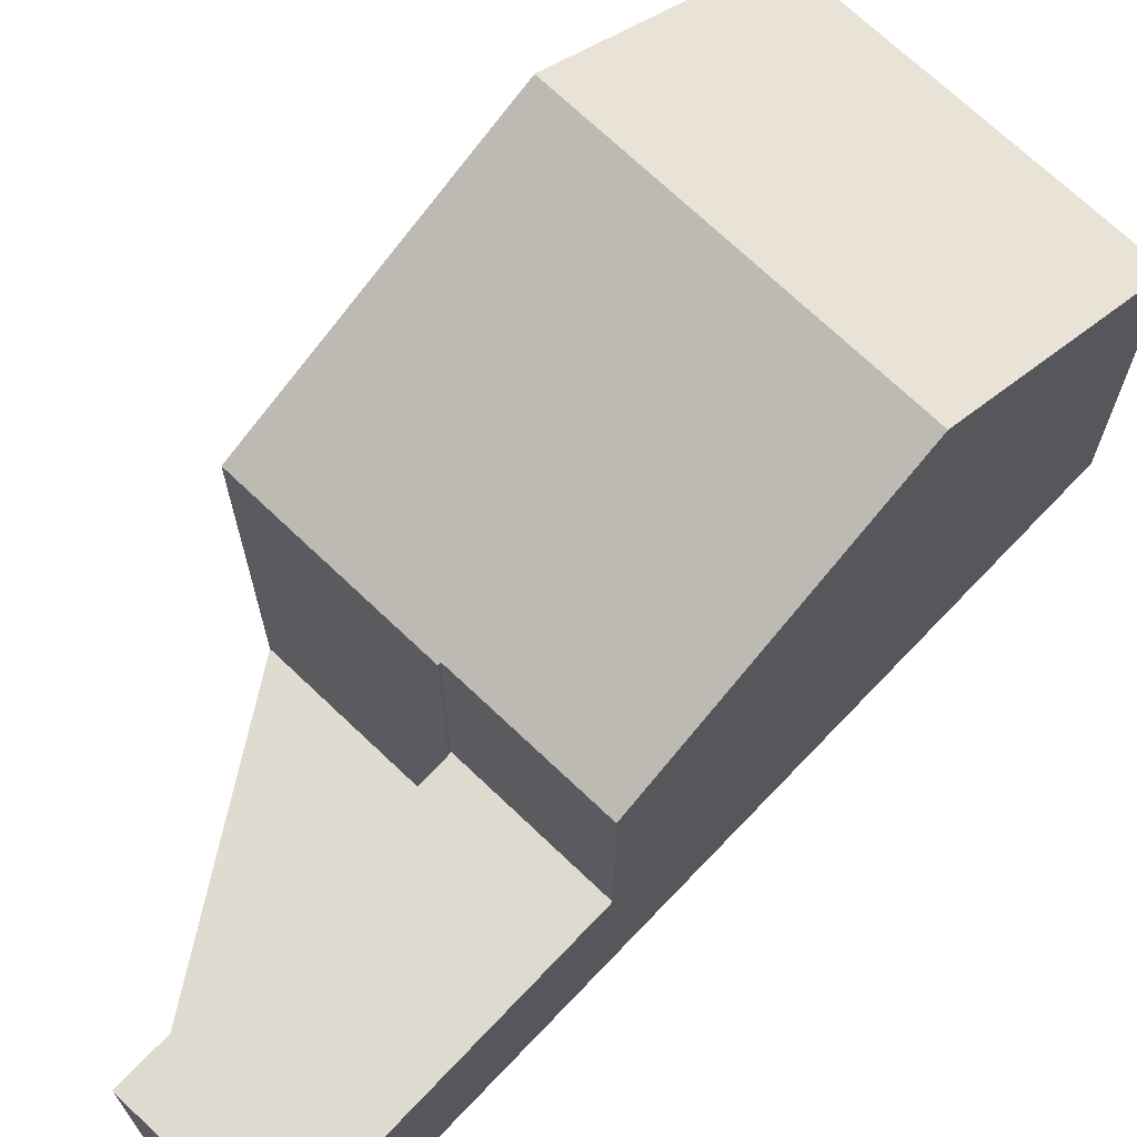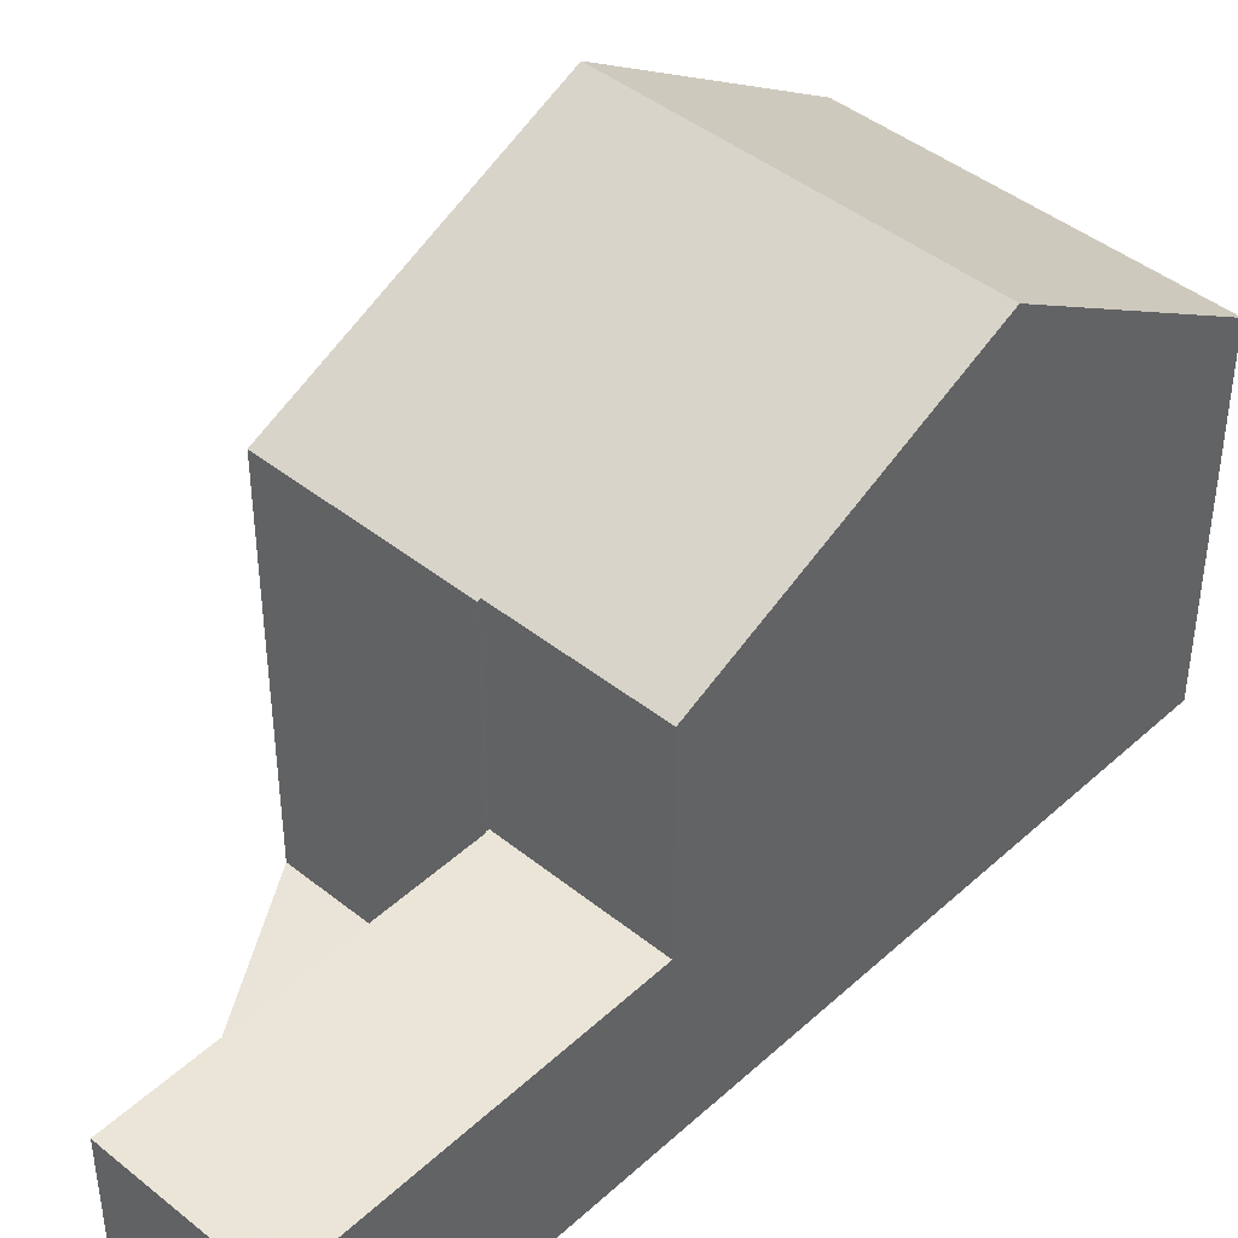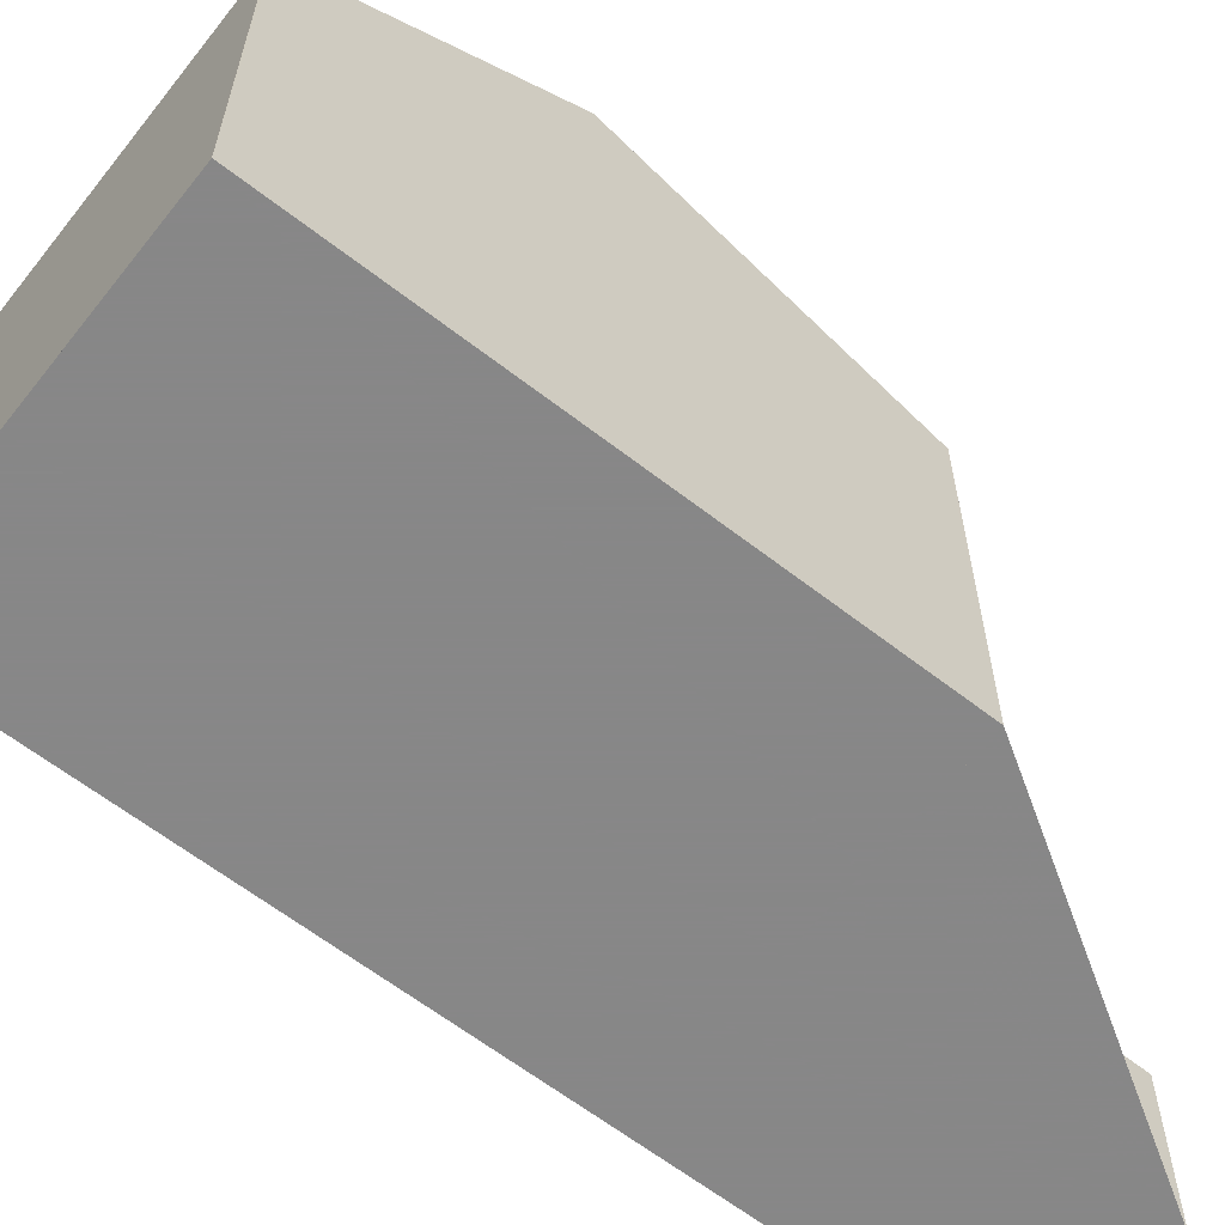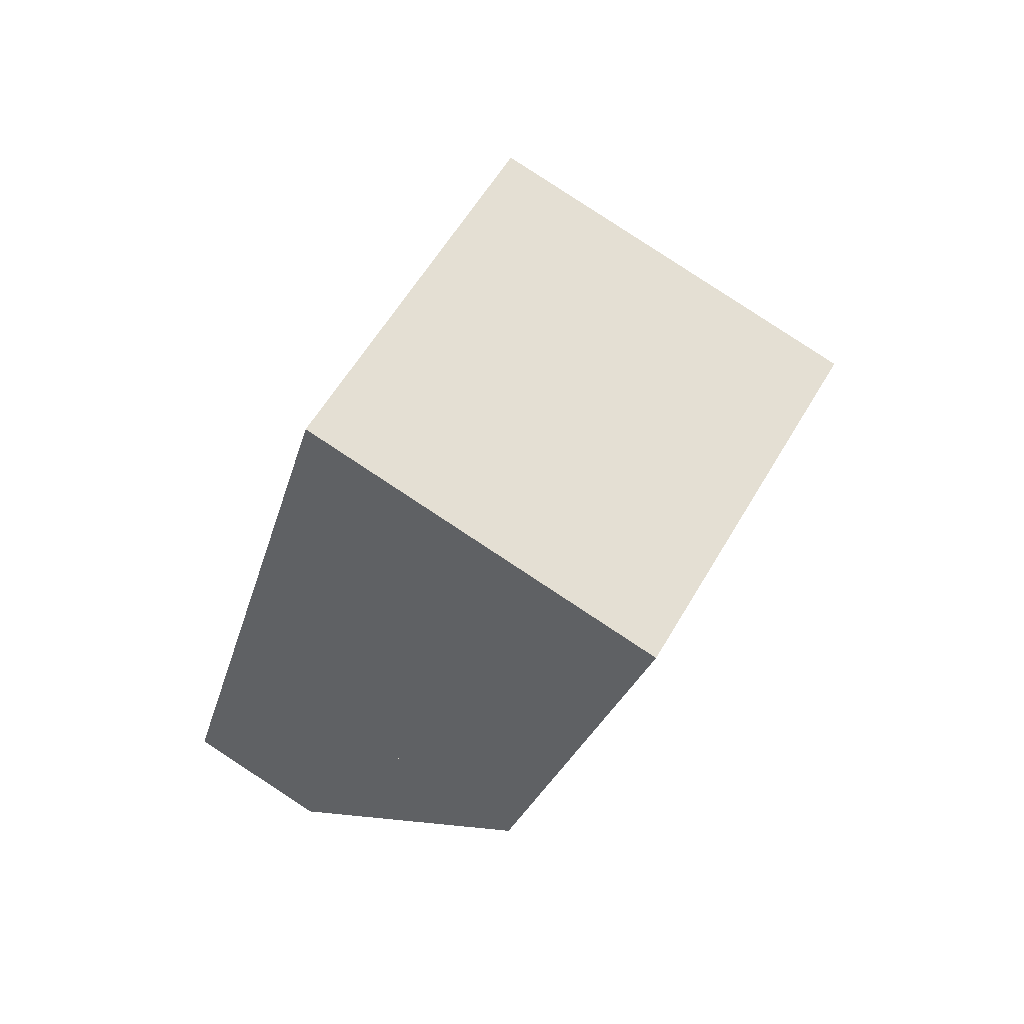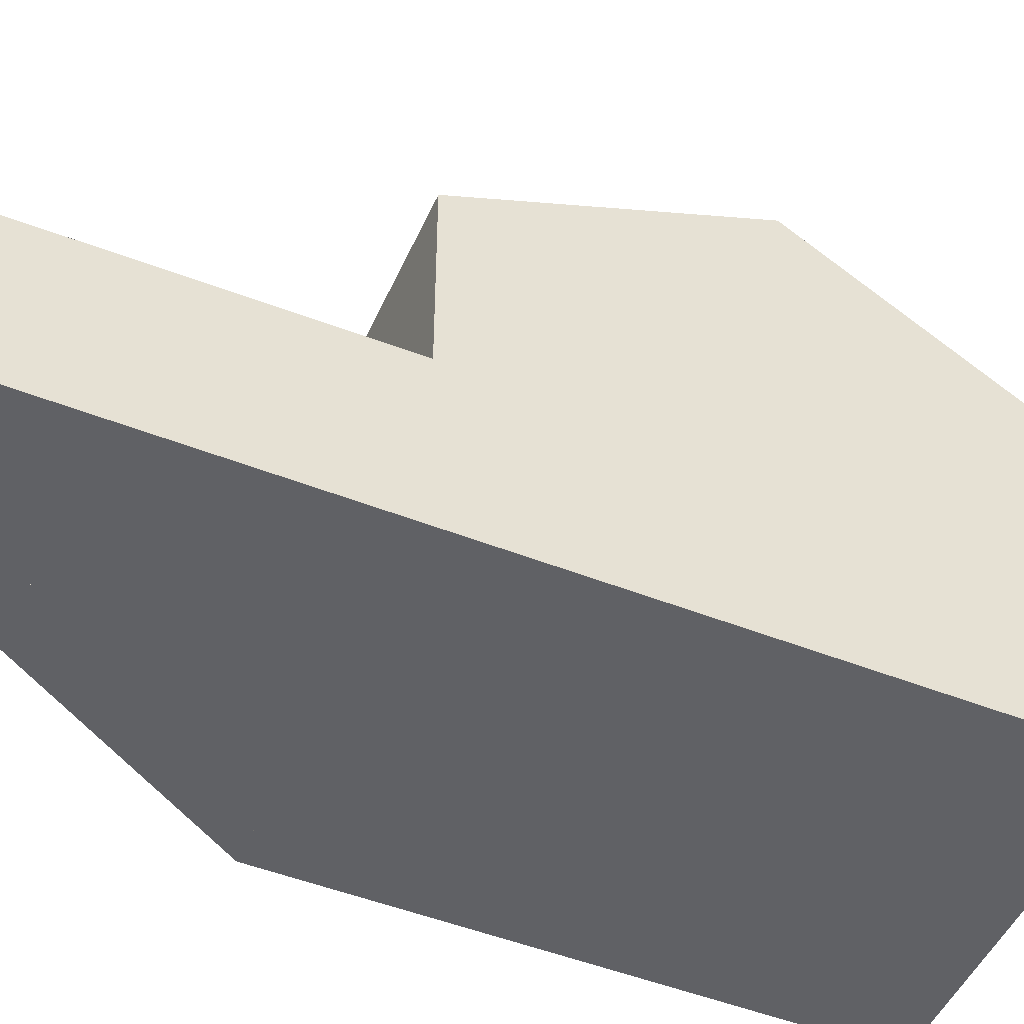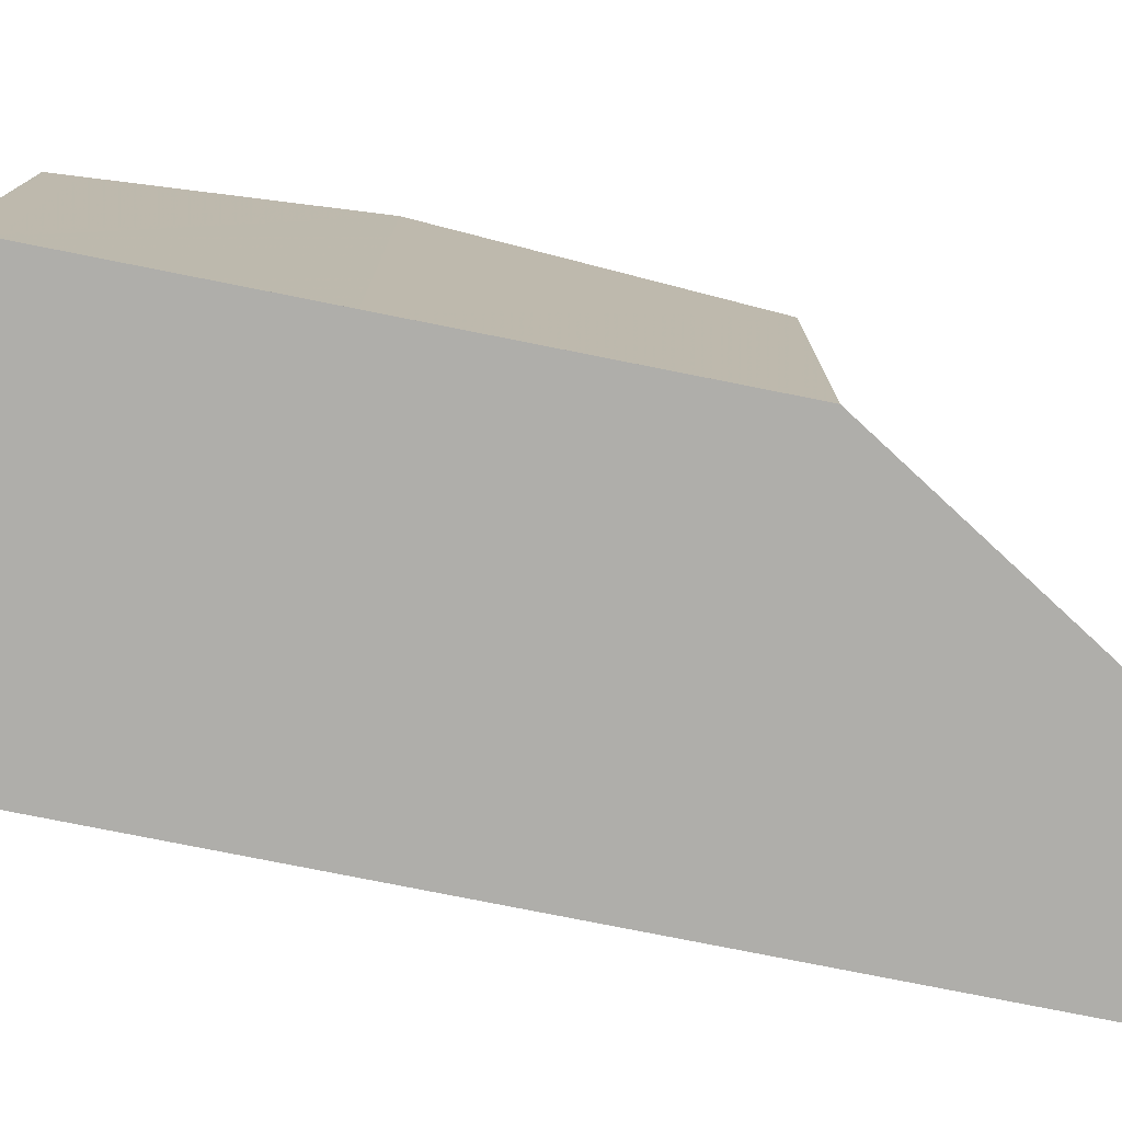
<metadata>
{"format":"obj","ext":"obj","renderer":"f3d","projection":"perspective","resolution":1024,"background":"white","views":[{"elev":69.9,"azim":58.9,"up":"+Z"},{"elev":43.5,"azim":58.4,"up":"+Z"},{"elev":-62.6,"azim":-113.0,"up":"+Z"},{"elev":58.0,"azim":-150.2,"up":"+Y"},{"elev":-49.1,"azim":81.6,"up":"+Z"},{"elev":-77.6,"azim":-86.0,"up":"+Z"}]}
</metadata>
<code>
v -2326 -1814 5.143
v -2328 -1807 4.85
v -2323 -1806 4.817
v -2320 -1817 2.339
v -2322 -1818 2.362
v -2323 -1813 2.431
v -2322 -1809 6.989
v -2327 -1810 7.008
v -2322 -1809 6.989
v -2321 -1813 5.15
v -2326 -1814 5.157
v -2321 -1813 5.15
v -2327 -1810 7.008
v -2322 -1809 6.989
v -2321 -1813 5.15
v -2323 -1813 5.136
v -2323 -1813 2.431
v -2323 -1813 2.432
v -2321 -1813 2.409
v -2322 -1818 2.363
v -2320 -1817 2.339
v -2321 -1813 2.409
v -2320 -1817 2.34
v -2320 -1817 2.34
v -2323 -1813 2.431
v -2321 -1813 2.409
v -2322 -1809 6.989
v -2323 -1806 4.817
v -2321 -1813 2.409
v -2321 -1813 5.15
v -2323 -1813 5.153
v -2323 -1813 2.432
v -2323 -1806 5.038
v -2323 -1806 5.038
v -2328 -1807 5.071
v -2323 -1806 4.842
v -2323 -1806 4.843
v -2328 -1807 4.876
v -2327 -1810 7.008
v -2326 -1814 5.157
v -2326 -1814 5.142
v -2327 -1810 7.008
v -2328 -1807 4.85
v -2328 -1807 4.876
v -2328 -1807 5.071
v -2325 -1806 4.831
v -2325 -1806 4.857
v -2323 -1813 2.432
v -2323 -1813 5.153
v -2324 -1809 6.997
v -2325 -1806 5.052
v -2324 -1809 6.997
v -2323 -1813 5.153
v -2323 -1813 5.136
v -2326 -1814 5.157
v -2326 -1814 5.143
v -2326 -1814 0
v -2326 -1814 0
v -2328 -1807 4.85
v -2328 -1807 4.85
v -2328 -1807 0
v -2328 -1807 0
v -2323 -1806 4.842
v -2323 -1806 4.817
v -2323 -1806 8.882e-16
v -2323 -1806 8.882e-16
v -2320 -1817 2.34
v -2320 -1817 2.339
v -2320 -1817 0
v -2320 -1817 0
v -2322 -1818 2.363
v -2322 -1818 2.362
v -2322 -1818 0
v -2322 -1818 0
v -2323 -1813 2.431
v -2323 -1813 2.431
v -2323 -1813 0
v -2323 -1813 0
v -2321 -1813 5.15
v -2322 -1809 6.989
v -2322 -1809 0
v -2321 -1813 0
v -2327 -1810 7.008
v -2326 -1814 5.157
v -2326 -1814 0
v -2327 -1810 0
v -2328 -1807 5.071
v -2327 -1810 7.008
v -2327 -1810 0
v -2328 -1807 0
v -2320 -1817 2.339
v -2321 -1813 2.409
v -2321 -1813 0
v -2320 -1817 0
v -2323 -1813 2.431
v -2322 -1818 2.363
v -2322 -1818 0
v -2323 -1813 0
v -2320 -1817 2.339
v -2320 -1817 2.339
v -2320 -1817 0
v -2320 -1817 0
v -2322 -1818 2.362
v -2320 -1817 2.34
v -2320 -1817 0
v -2322 -1818 0
v -2323 -1806 4.817
v -2323 -1806 4.817
v -2323 -1806 0
v -2323 -1806 8.882e-16
v -2322 -1809 6.989
v -2323 -1806 5.038
v -2323 -1806 0
v -2322 -1809 0
v -2328 -1807 4.876
v -2328 -1807 5.071
v -2328 -1807 0
v -2328 -1807 0
v -2323 -1806 5.038
v -2323 -1806 4.842
v -2323 -1806 8.882e-16
v -2323 -1806 0
v -2328 -1807 4.85
v -2328 -1807 4.876
v -2328 -1807 0
v -2328 -1807 0
v -2326 -1814 5.143
v -2326 -1814 5.142
v -2326 -1814 0
v -2326 -1814 0
v -2325 -1806 4.831
v -2328 -1807 4.85
v -2328 -1807 0
v -2325 -1806 0
v -2323 -1806 4.817
v -2325 -1806 4.831
v -2325 -1806 0
v -2323 -1806 0
v -2326 -1814 5.142
v -2323 -1813 5.136
v -2323 -1813 0
v -2326 -1814 0
v -2320 -1817 0
v -2322 -1818 0
v -2323 -1813 0
v -2326 -1814 0
v -2328 -1807 0
v -2323 -1806 0
f 24 5 20 23
f 32 25 16 31
f 10 9 7 12
f 40 11 8 39
f 41 1 11 40
f 37 28 3 36
f 23 20 6 17 18 22
f 22 19 21 23
f 23 21 4 24
f 29 26 15 30
f 44 38 2 43
f 33 14 27 34
f 42 13 35 45
f 36 33 34 37
f 45 35 38 44
f 53 40 39 50
f 54 41 40 53
f 47 44 43 46
f 52 42 45 51
f 51 45 44 47
f 46 28 37 47
f 48 29 30 49
f 51 34 27 52
f 47 37 34 51
f 50 9 10 53
f 56 57 58 55
f 60 61 62 59
f 64 65 66 63
f 68 69 70 67
f 72 73 74 71
f 76 77 78 75
f 80 81 82 79
f 84 85 86 83
f 88 89 90 87
f 92 93 94 91
f 96 97 98 95
f 100 101 102 99
f 104 105 106 103
f 108 109 110 107
f 112 113 114 111
f 116 117 118 115
f 120 121 122 119
f 124 125 126 123
f 128 129 130 127
f 132 133 134 131
f 136 137 138 135
f 140 141 142 139
f 144 145 146 147 148 143

</code>
